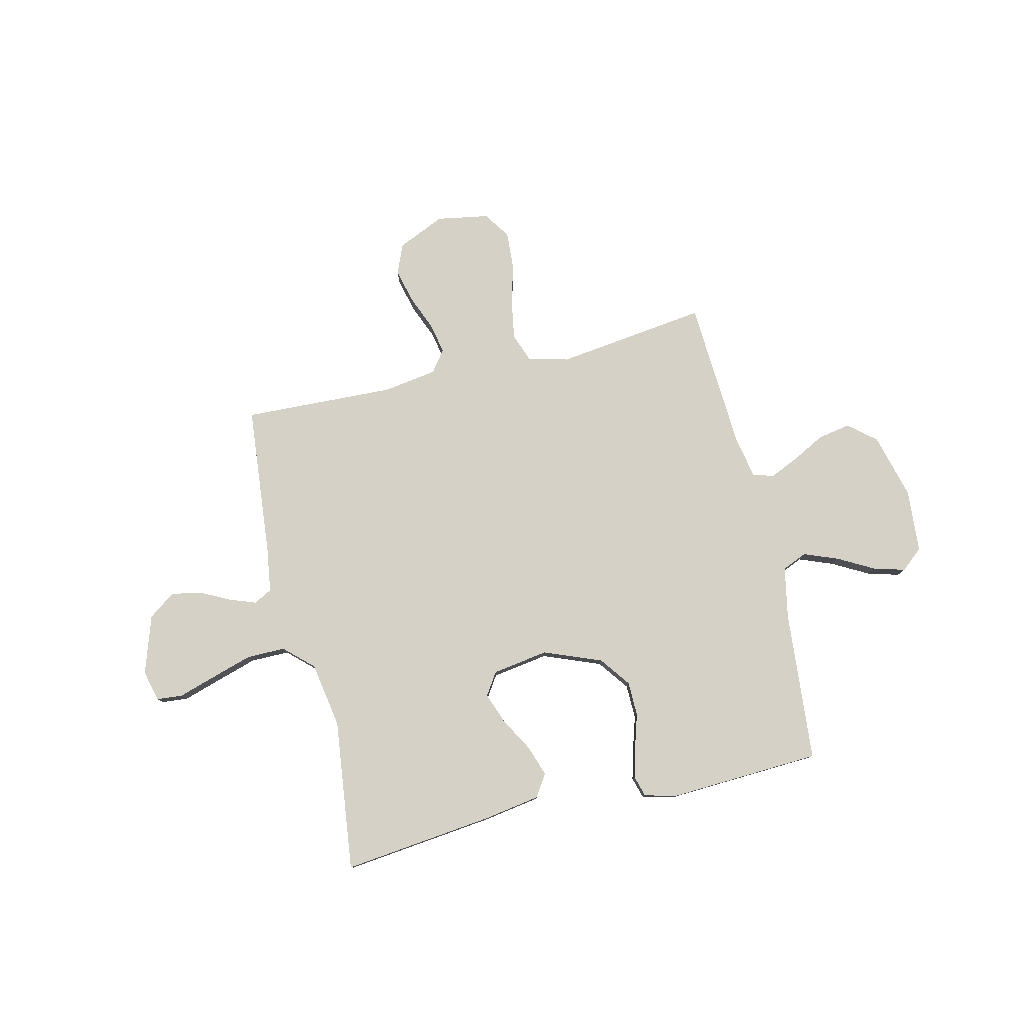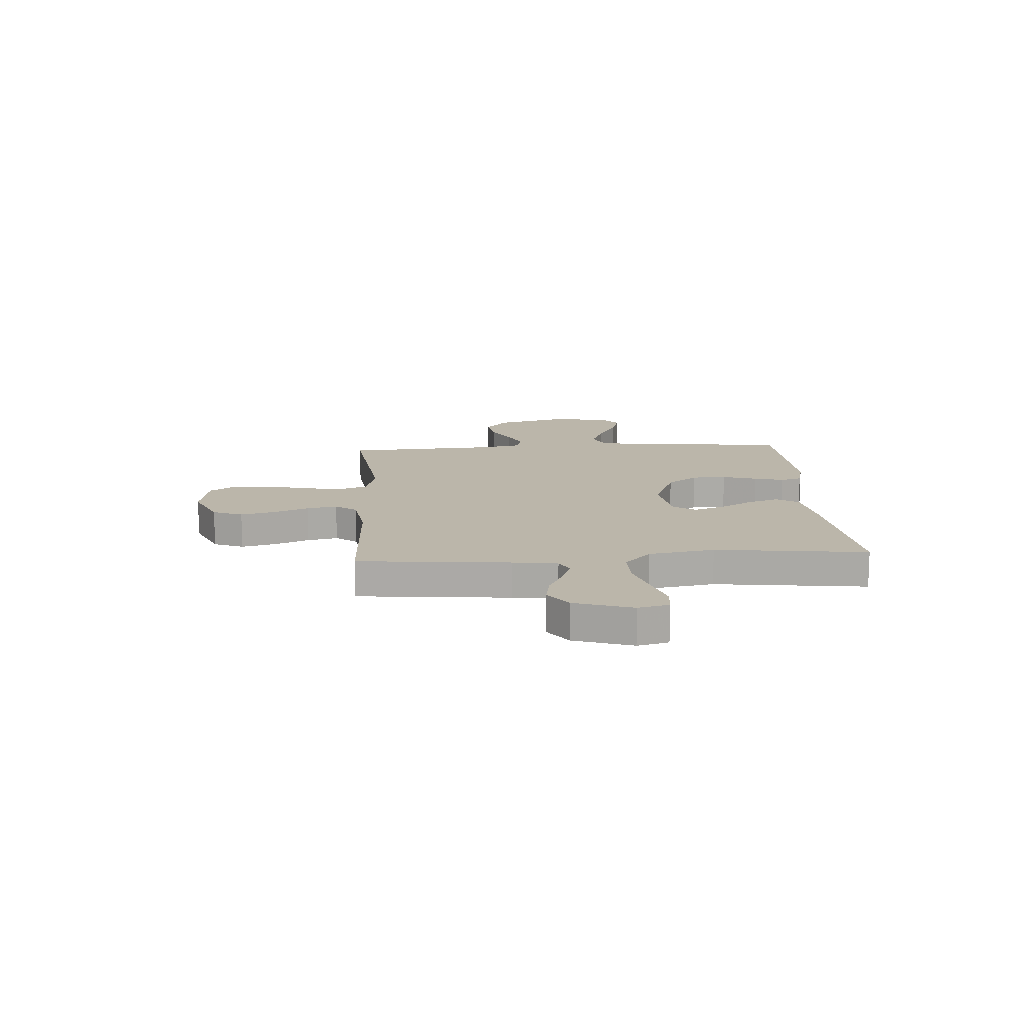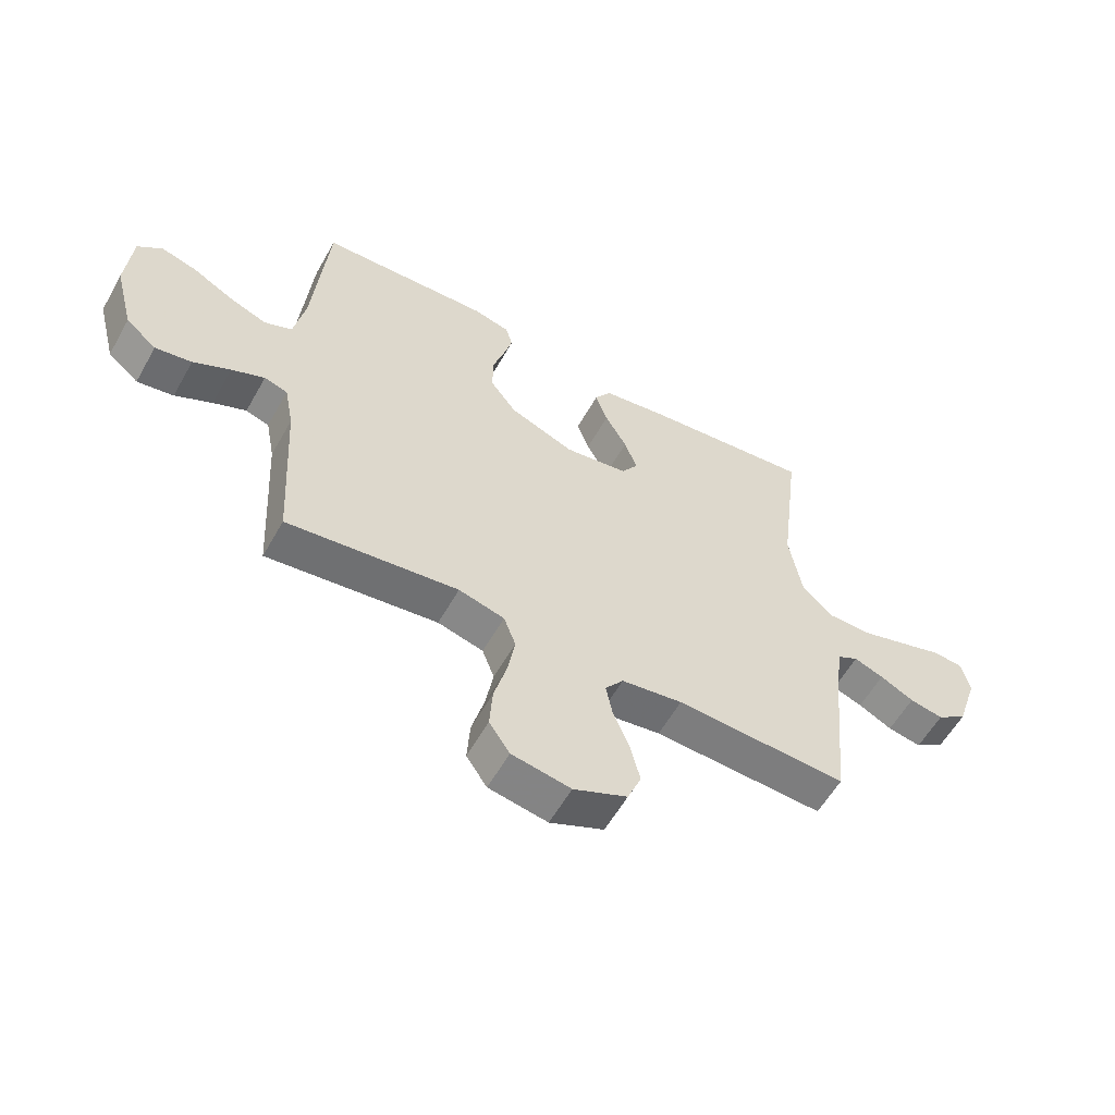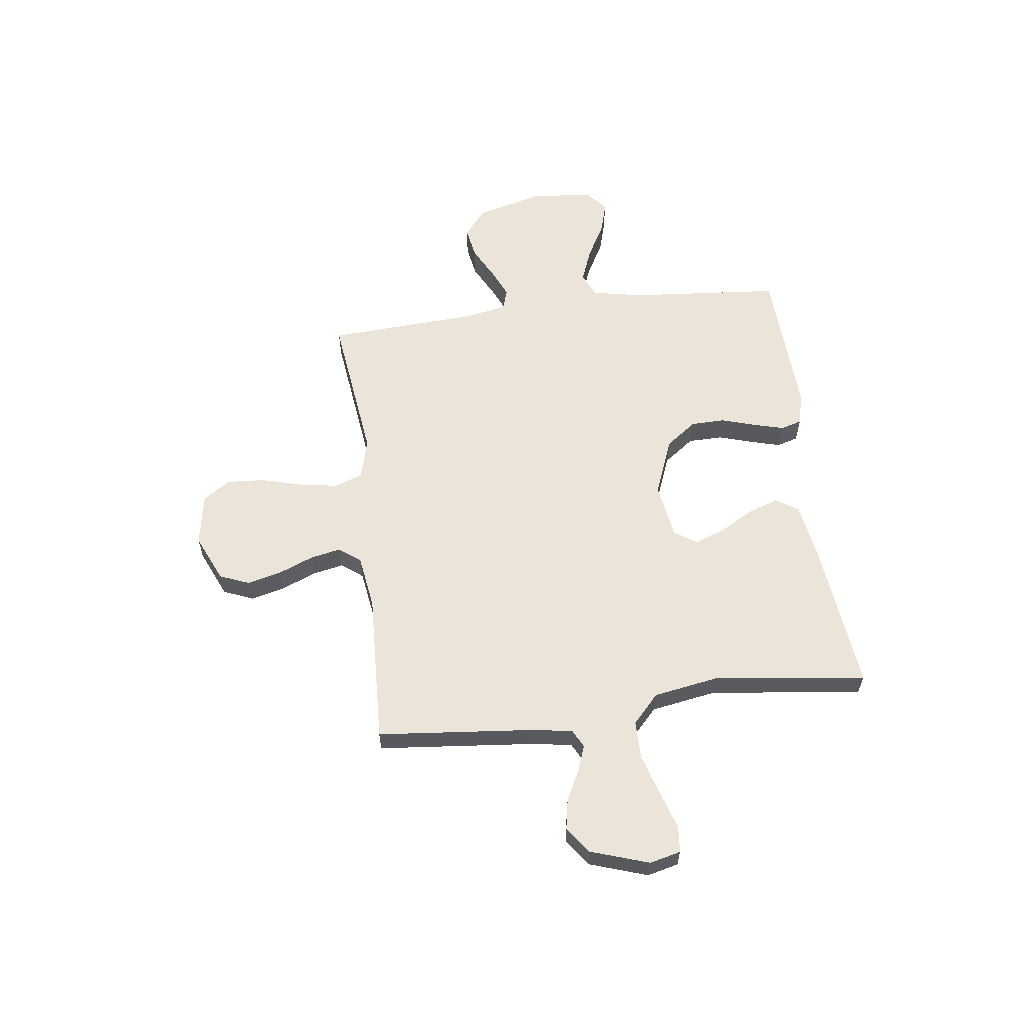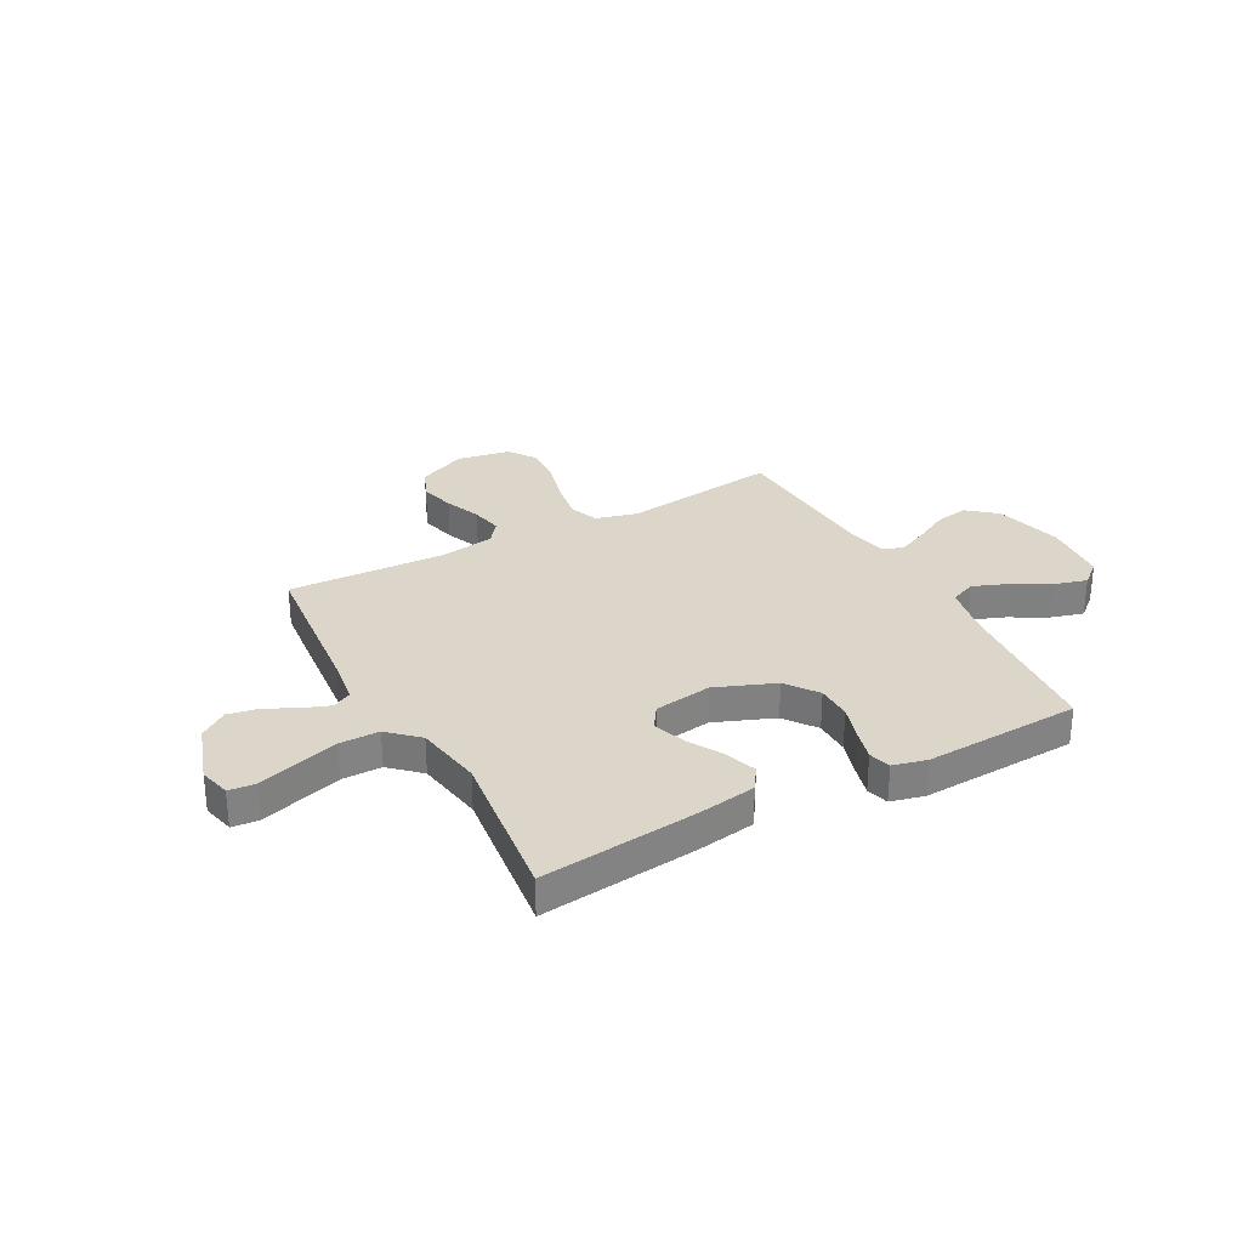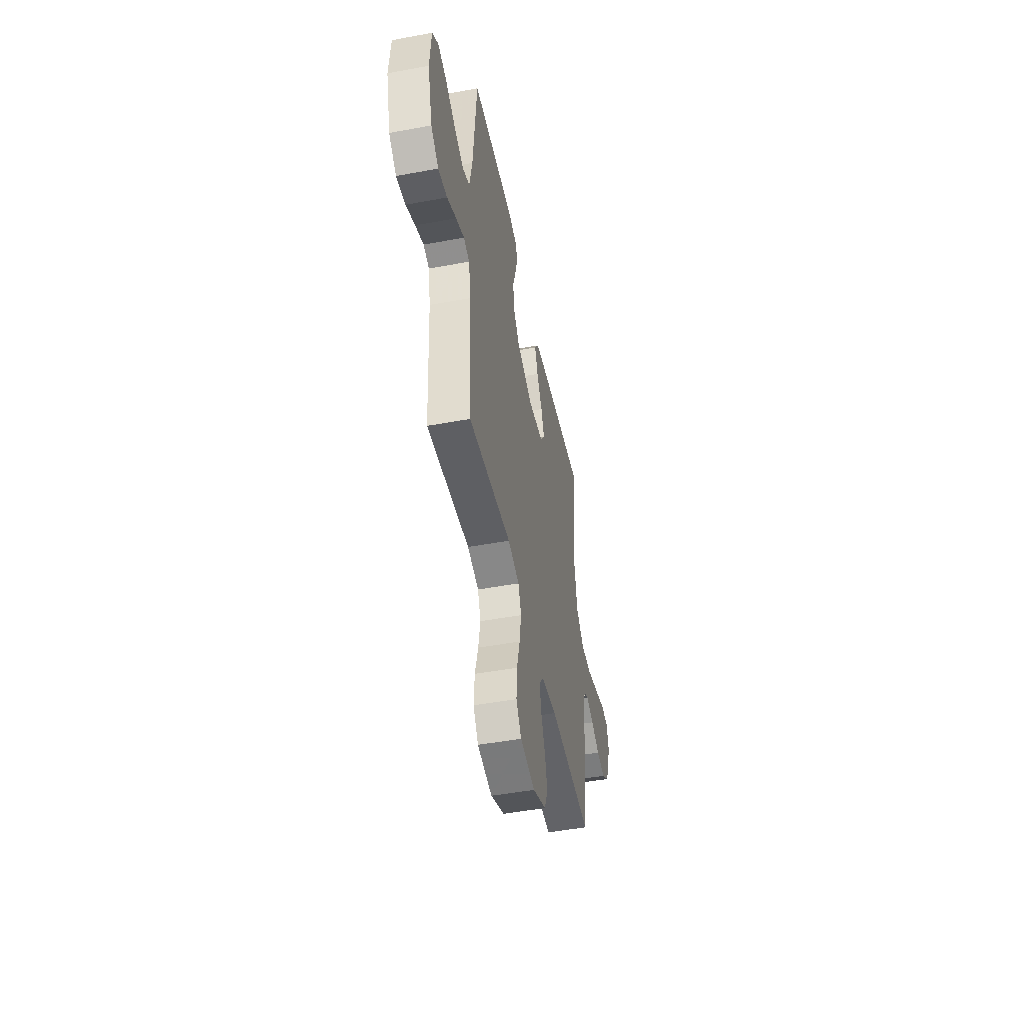
<metadata>
{"format":"obj","ext":"obj","renderer":"f3d","projection":"perspective","resolution":1024,"background":"white","views":[{"elev":79.3,"azim":-13.4,"up":"+Y"},{"elev":14.1,"azim":-93.8,"up":"+Y"},{"elev":-58.1,"azim":150.7,"up":"+Z"},{"elev":59.4,"azim":-97.3,"up":"+Y"},{"elev":30.0,"azim":-28.4,"up":"+Y"},{"elev":-48.6,"azim":101.7,"up":"+Z"}]}
</metadata>
<code>
v 0.5 0.07 0.5
v 0.526 0.07 0.2
v 0.546 0.07 0.099
v 0.595 0.07 0.078
v 0.662 0.07 0.104
v 0.733 0.07 0.143
v 0.796 0.07 0.161
v 0.839 0.07 0.125
v 0.849 0.07 0
v 0.815 0.07 -0.13
v 0.761 0.07 -0.175
v 0.697 0.07 -0.164
v 0.632 0.07 -0.13
v 0.574 0.07 -0.104
v 0.533 0.07 -0.117
v 0.517 0.07 -0.2
v 0.5 0.07 -0.5
v 0.2 0.07 -0.462
v 0.12 0.07 -0.483
v 0.099 0.07 -0.539
v 0.112 0.07 -0.615
v 0.134 0.07 -0.697
v 0.139 0.07 -0.772
v 0.103 0.07 -0.825
v 0 0.07 -0.843
v -0.094 0.07 -0.801
v -0.118 0.07 -0.742
v -0.101 0.07 -0.674
v -0.073 0.07 -0.605
v -0.061 0.07 -0.545
v -0.093 0.07 -0.503
v -0.2 0.07 -0.487
v -0.5 0.07 -0.5
v -0.529 0.07 -0.2
v -0.542 0.07 -0.112
v -0.578 0.07 -0.093
v -0.63 0.07 -0.112
v -0.689 0.07 -0.142
v -0.748 0.07 -0.153
v -0.801 0.07 -0.115
v -0.839 0.07 0
v -0.824 0.07 0.061
v -0.773 0.07 0.066
v -0.699 0.07 0.043
v -0.617 0.07 0.018
v -0.541 0.07 0.018
v -0.485 0.07 0.07
v -0.463 0.07 0.2
v -0.5 0.07 0.5
v -0.2 0.07 0.467
v -0.088 0.07 0.449
v -0.059 0.07 0.405
v -0.08 0.07 0.344
v -0.118 0.07 0.277
v -0.14 0.07 0.216
v -0.111 0.07 0.172
v 0 0.07 0.155
v 0.114 0.07 0.2
v 0.159 0.07 0.261
v 0.16 0.07 0.329
v 0.139 0.07 0.397
v 0.123 0.07 0.456
v 0.135 0.07 0.498
v 0.2 0.07 0.514
v 0.5 0 0.5
v 0.526 0 0.2
v 0.546 0 0.099
v 0.595 0 0.078
v 0.662 0 0.104
v 0.733 0 0.143
v 0.796 0 0.161
v 0.839 0 0.125
v 0.849 0 0
v 0.815 0 -0.13
v 0.761 0 -0.175
v 0.697 0 -0.164
v 0.632 0 -0.13
v 0.574 0 -0.104
v 0.533 0 -0.117
v 0.517 0 -0.2
v 0.5 0 -0.5
v 0.2 0 -0.462
v 0.12 0 -0.483
v 0.099 0 -0.539
v 0.112 0 -0.615
v 0.134 0 -0.697
v 0.139 0 -0.772
v 0.103 0 -0.825
v 0 0 -0.843
v -0.094 0 -0.801
v -0.118 0 -0.742
v -0.101 0 -0.674
v -0.073 0 -0.605
v -0.061 0 -0.545
v -0.093 0 -0.503
v -0.2 0 -0.487
v -0.5 0 -0.5
v -0.529 0 -0.2
v -0.542 0 -0.112
v -0.578 0 -0.093
v -0.63 0 -0.112
v -0.689 0 -0.142
v -0.748 0 -0.153
v -0.801 0 -0.115
v -0.839 0 0
v -0.824 0 0.061
v -0.773 0 0.066
v -0.699 0 0.043
v -0.617 0 0.018
v -0.541 0 0.018
v -0.485 0 0.07
v -0.463 0 0.2
v -0.5 0 0.5
v -0.2 0 0.467
v -0.088 0 0.449
v -0.059 0 0.405
v -0.08 0 0.344
v -0.118 0 0.277
v -0.14 0 0.216
v -0.111 0 0.172
v 0 0 0.155
v 0.114 0 0.2
v 0.159 0 0.261
v 0.16 0 0.329
v 0.139 0 0.397
v 0.123 0 0.456
v 0.135 0 0.498
v 0.2 0 0.514
f 63 64 1 2
f 60 61 62 63
f 60 63 2 3
f 59 60 3
f 58 59 3 4
f 57 58 4
f 51 52 53 54
f 51 54 55
f 48 49 50 51
f 47 48 51 55
f 46 47 55 56
f 41 42 43 44
f 41 44 45
f 40 41 45 46
f 37 38 39 40
f 36 37 40 46
f 32 33 34
f 31 32 34 35
f 26 27 28 29
f 26 29 30
f 25 26 30
f 24 25 30
f 21 22 23 24
f 20 21 24 30
f 19 20 30 31
f 16 17 18
f 15 16 18 19
f 10 11 12 13
f 10 13 14
f 9 10 14
f 8 9 14 15
f 5 6 7 8
f 4 5 8 15
f 36 46 56 57
f 35 36 57 4
f 19 31 35
f 4 15 19 35
f 66 65 128 127
f 127 126 125 124
f 67 66 127 124
f 67 124 123
f 68 67 123 122
f 68 122 121
f 118 117 116 115
f 119 118 115
f 115 114 113 112
f 119 115 112 111
f 120 119 111 110
f 108 107 106 105
f 109 108 105
f 110 109 105 104
f 104 103 102 101
f 110 104 101 100
f 98 97 96
f 99 98 96 95
f 93 92 91 90
f 94 93 90
f 94 90 89
f 94 89 88
f 88 87 86 85
f 94 88 85 84
f 95 94 84 83
f 82 81 80
f 83 82 80 79
f 77 76 75 74
f 78 77 74
f 78 74 73
f 79 78 73 72
f 72 71 70 69
f 79 72 69 68
f 121 120 110 100
f 68 121 100 99
f 99 95 83
f 99 83 79 68
f 1 65 66 2
f 2 66 67 3
f 3 67 68 4
f 4 68 69 5
f 5 69 70 6
f 6 70 71 7
f 7 71 72 8
f 8 72 73 9
f 9 73 74 10
f 10 74 75 11
f 11 75 76 12
f 12 76 77 13
f 13 77 78 14
f 14 78 79 15
f 15 79 80 16
f 16 80 81 17
f 17 81 82 18
f 18 82 83 19
f 19 83 84 20
f 20 84 85 21
f 21 85 86 22
f 22 86 87 23
f 23 87 88 24
f 24 88 89 25
f 25 89 90 26
f 26 90 91 27
f 27 91 92 28
f 28 92 93 29
f 29 93 94 30
f 30 94 95 31
f 31 95 96 32
f 32 96 97 33
f 33 97 98 34
f 34 98 99 35
f 35 99 100 36
f 36 100 101 37
f 37 101 102 38
f 38 102 103 39
f 39 103 104 40
f 40 104 105 41
f 41 105 106 42
f 42 106 107 43
f 43 107 108 44
f 44 108 109 45
f 45 109 110 46
f 46 110 111 47
f 47 111 112 48
f 48 112 113 49
f 49 113 114 50
f 50 114 115 51
f 51 115 116 52
f 52 116 117 53
f 53 117 118 54
f 54 118 119 55
f 55 119 120 56
f 56 120 121 57
f 57 121 122 58
f 58 122 123 59
f 59 123 124 60
f 60 124 125 61
f 61 125 126 62
f 62 126 127 63
f 63 127 128 64
f 64 128 65 1

</code>
